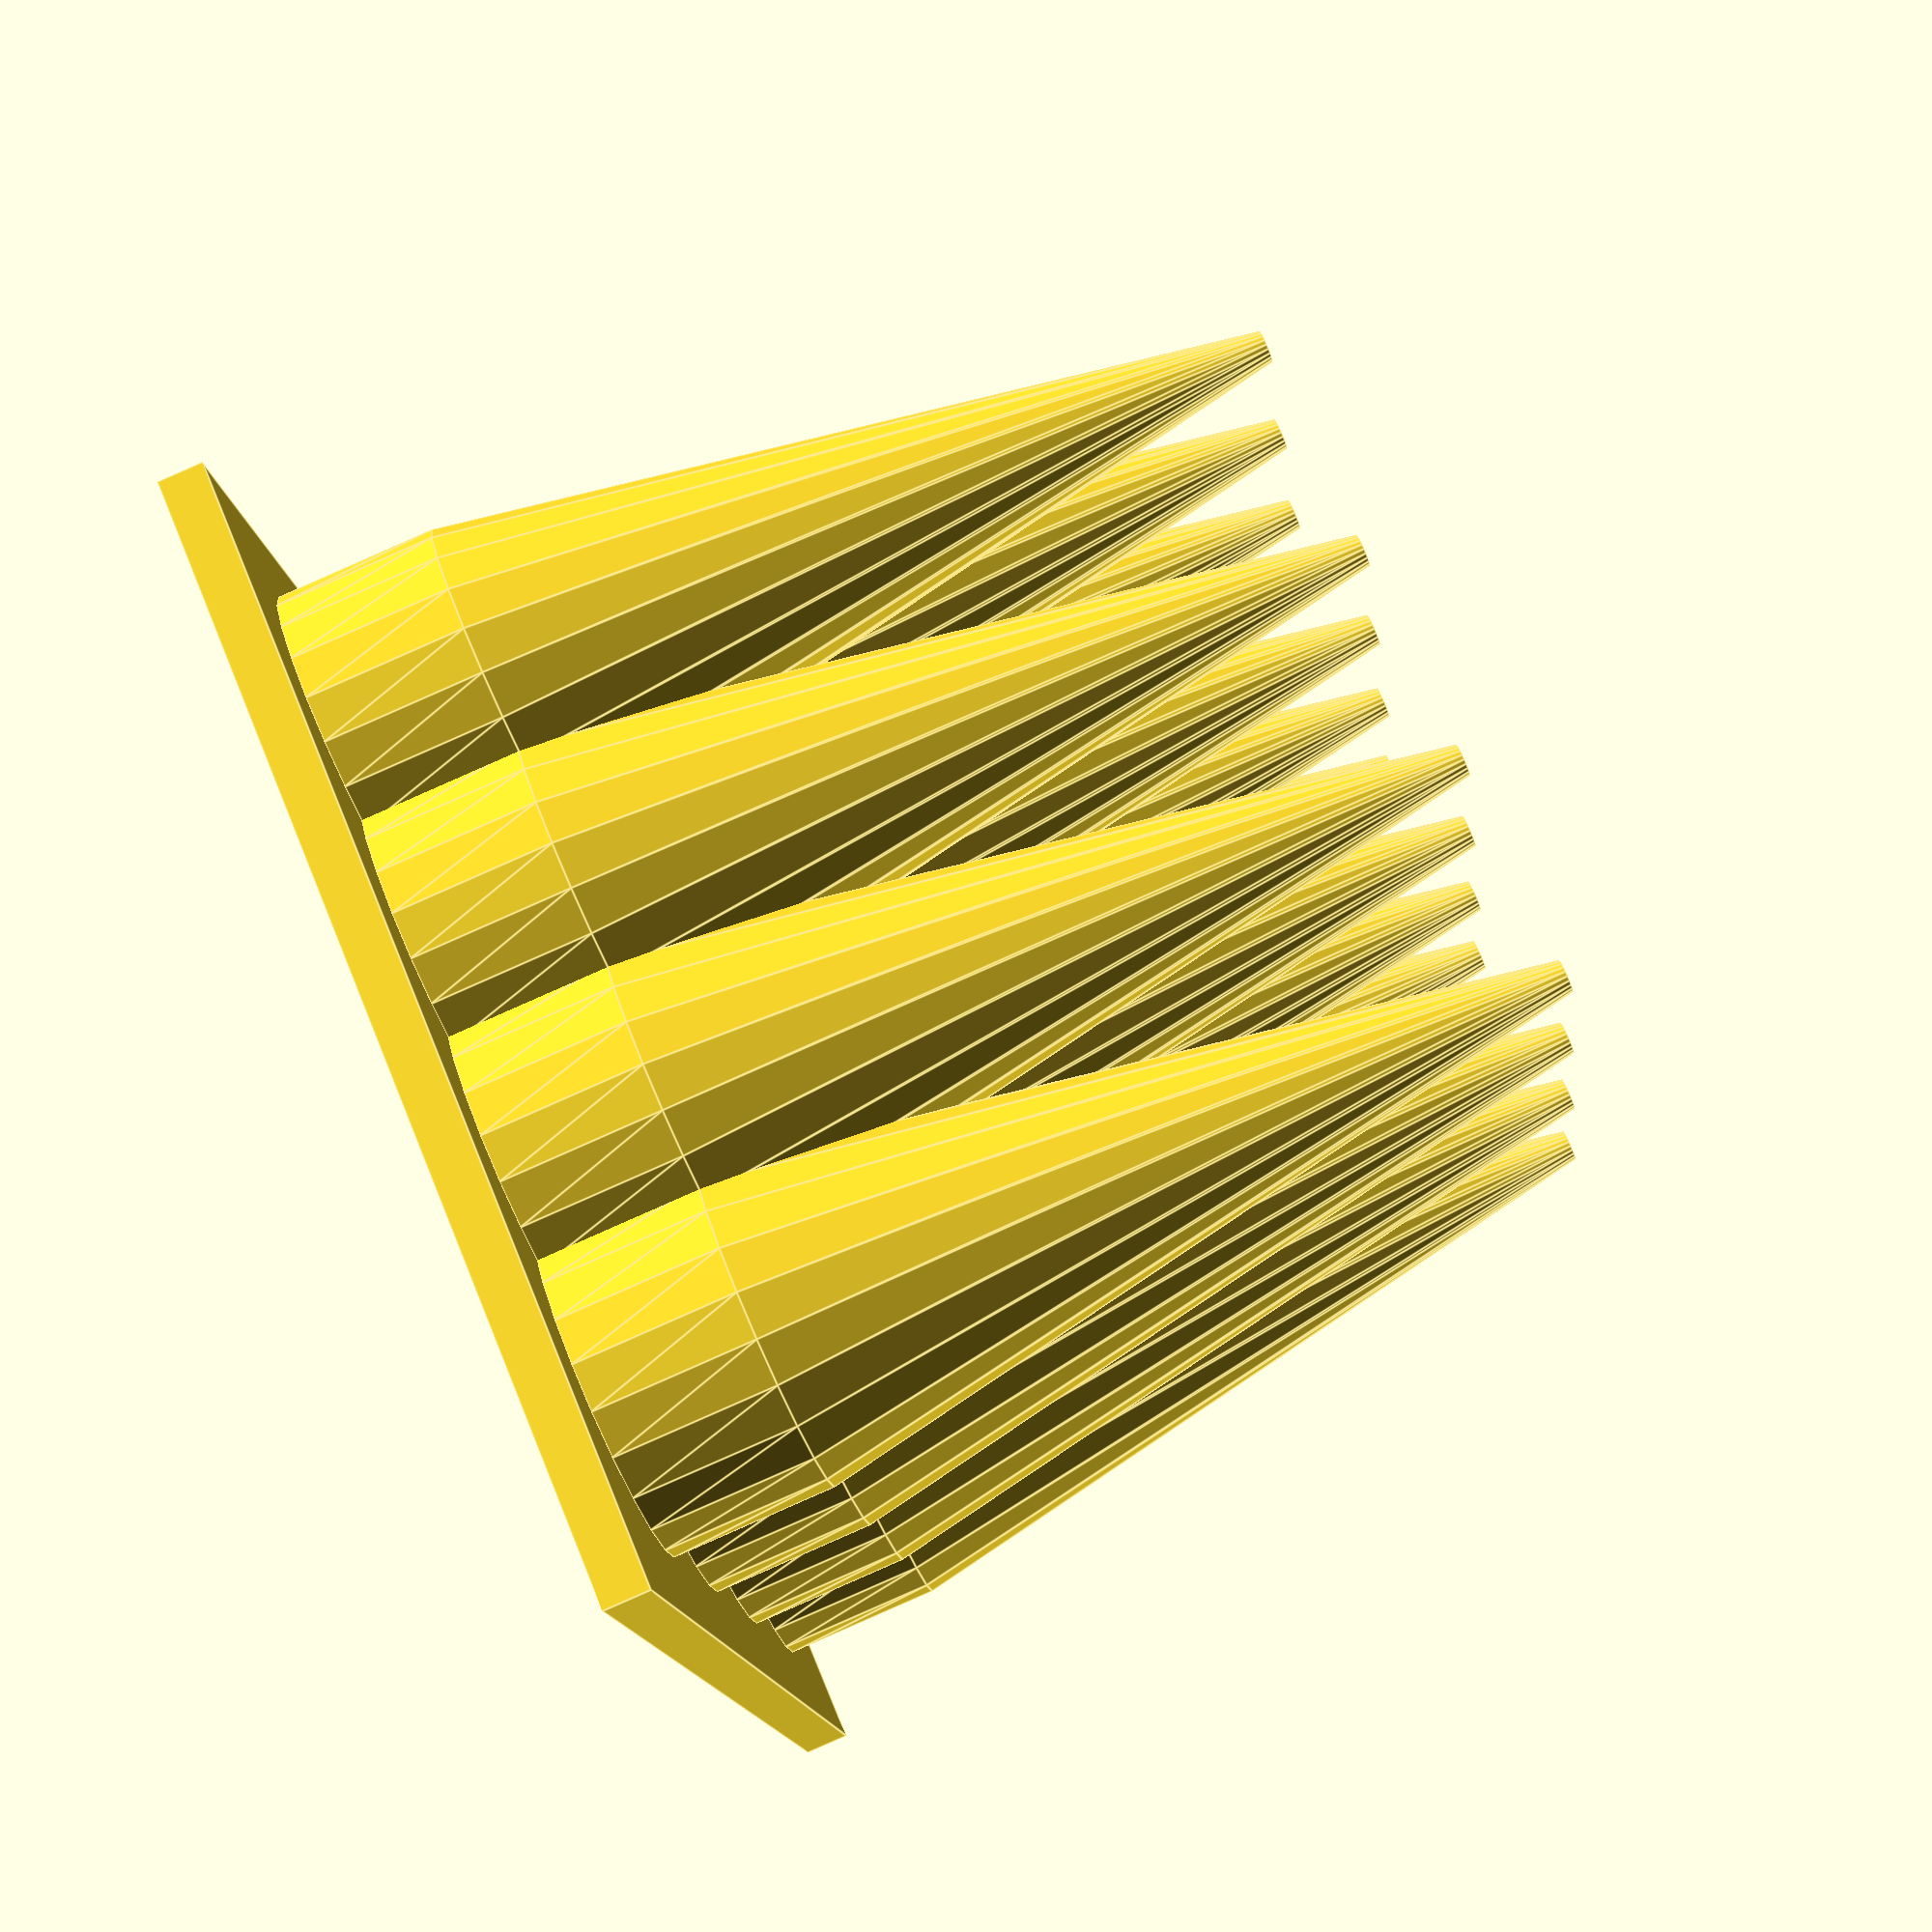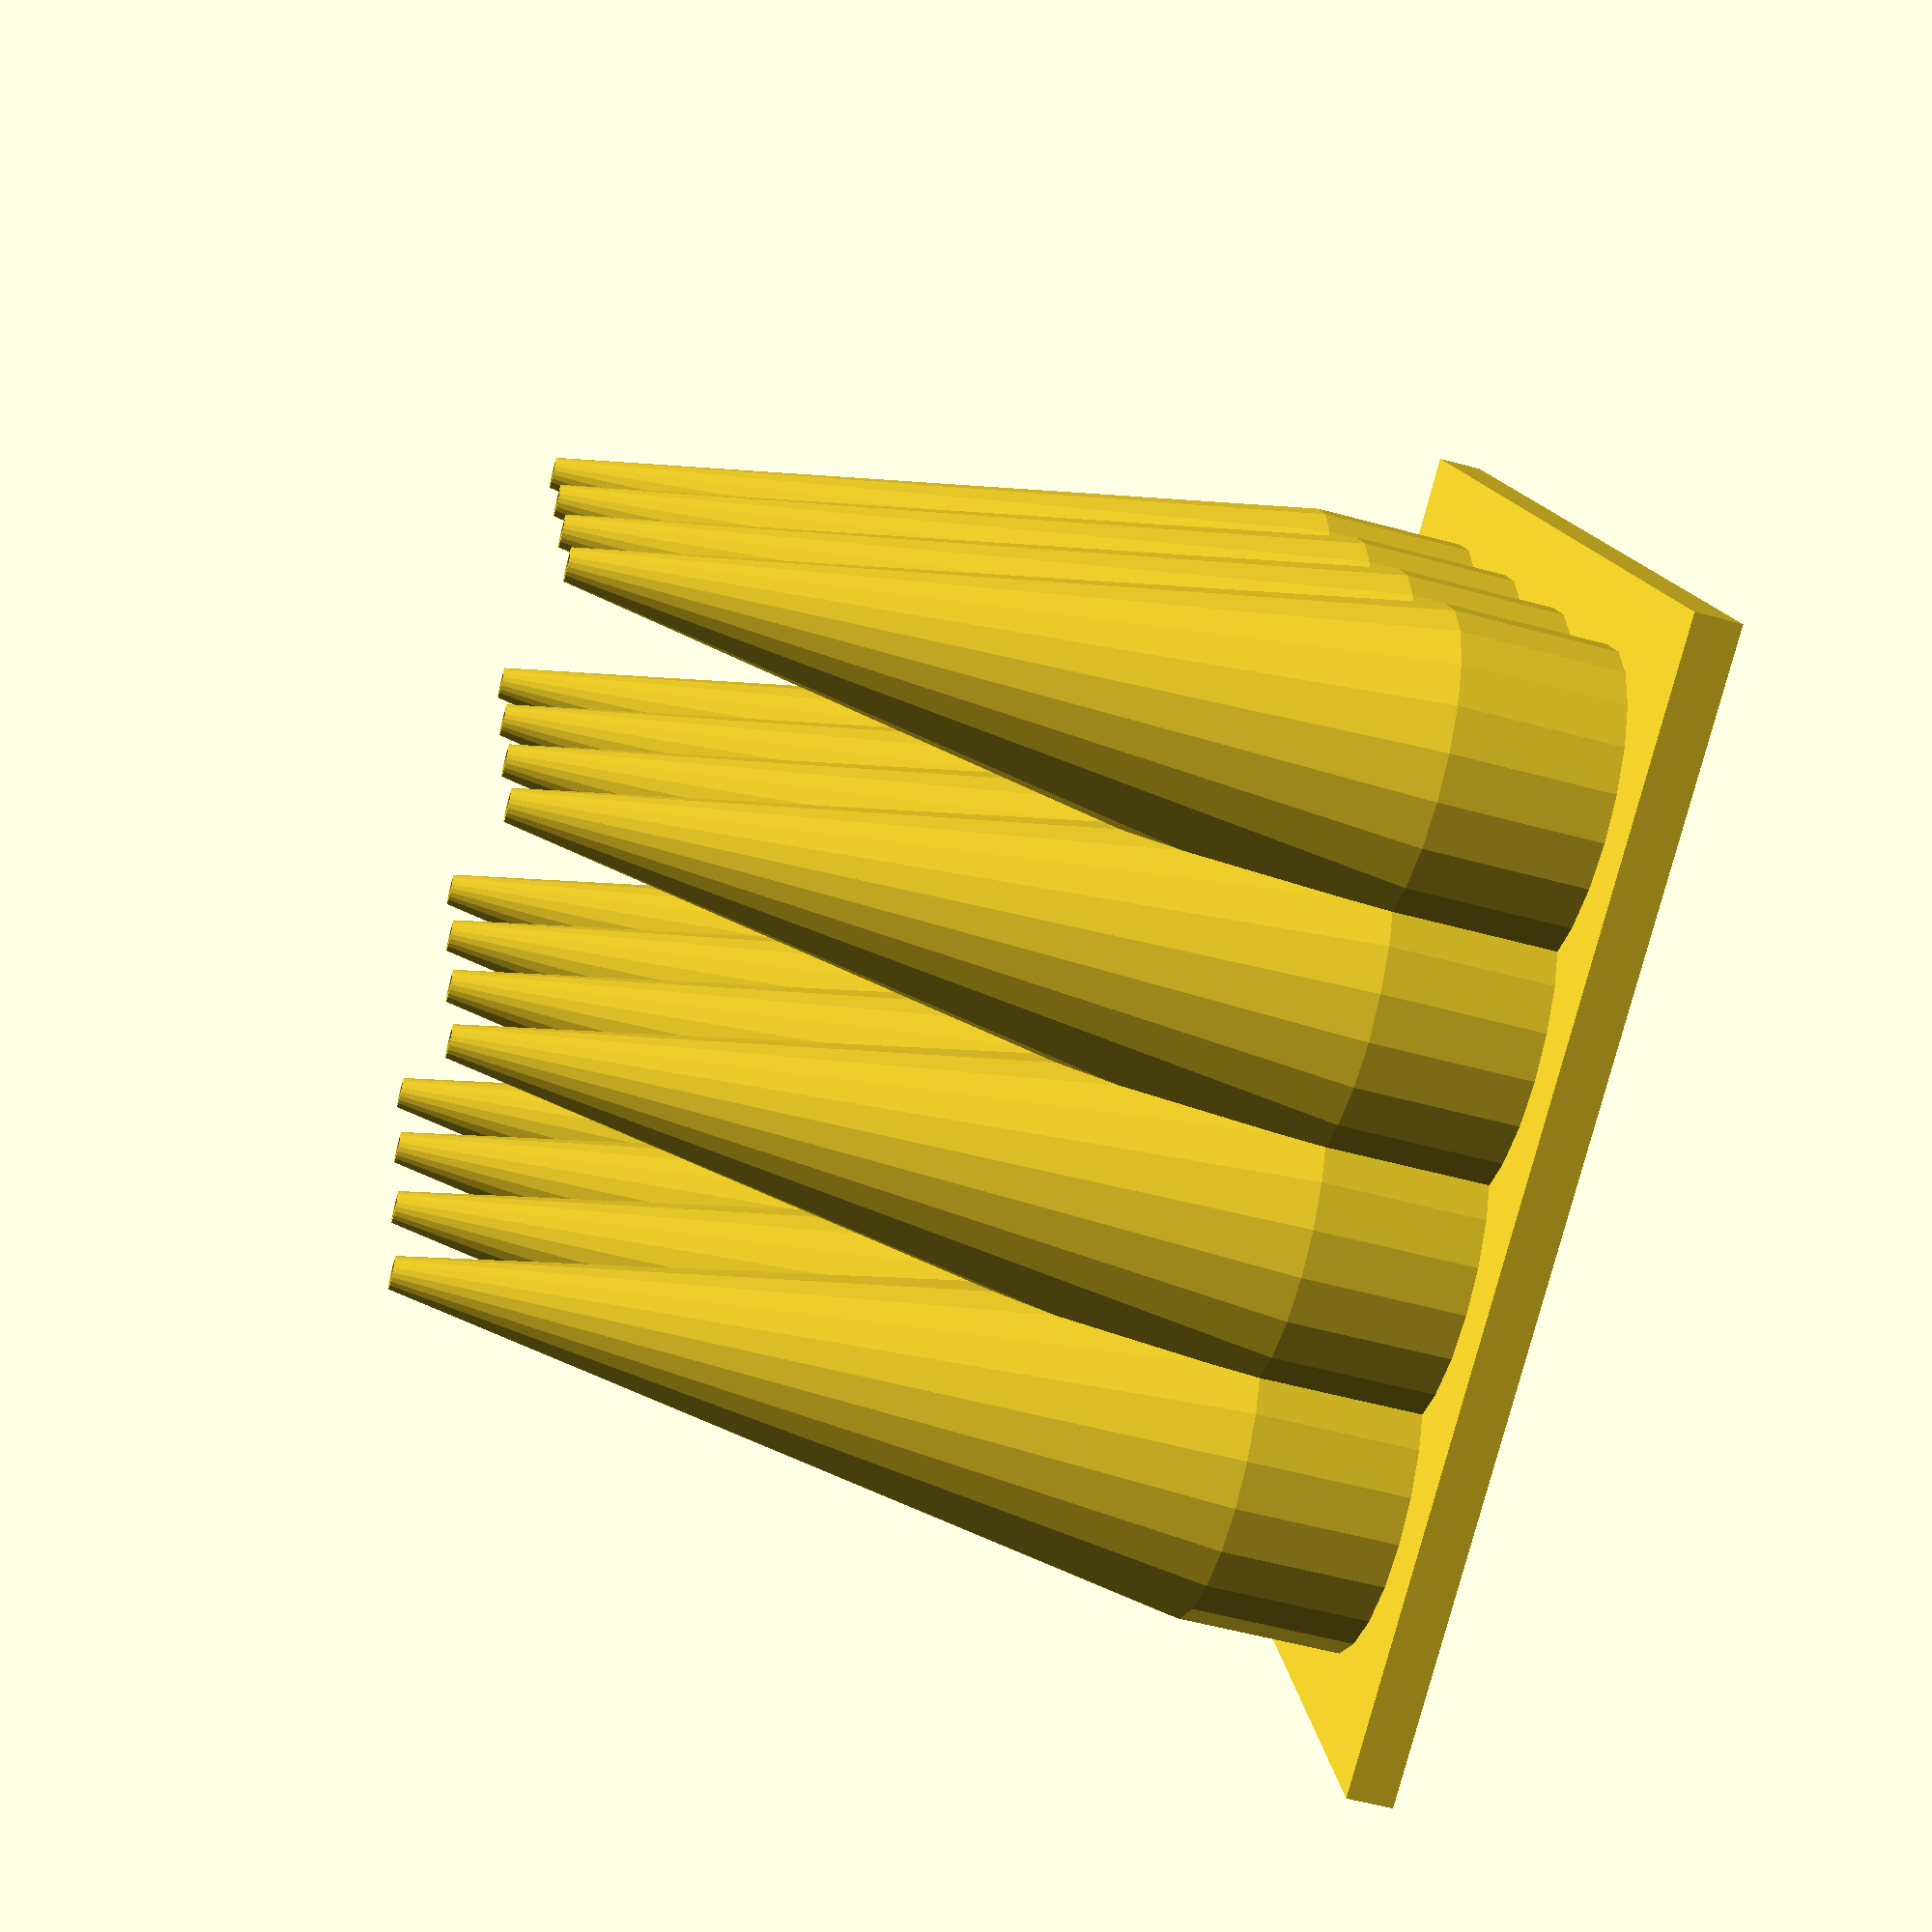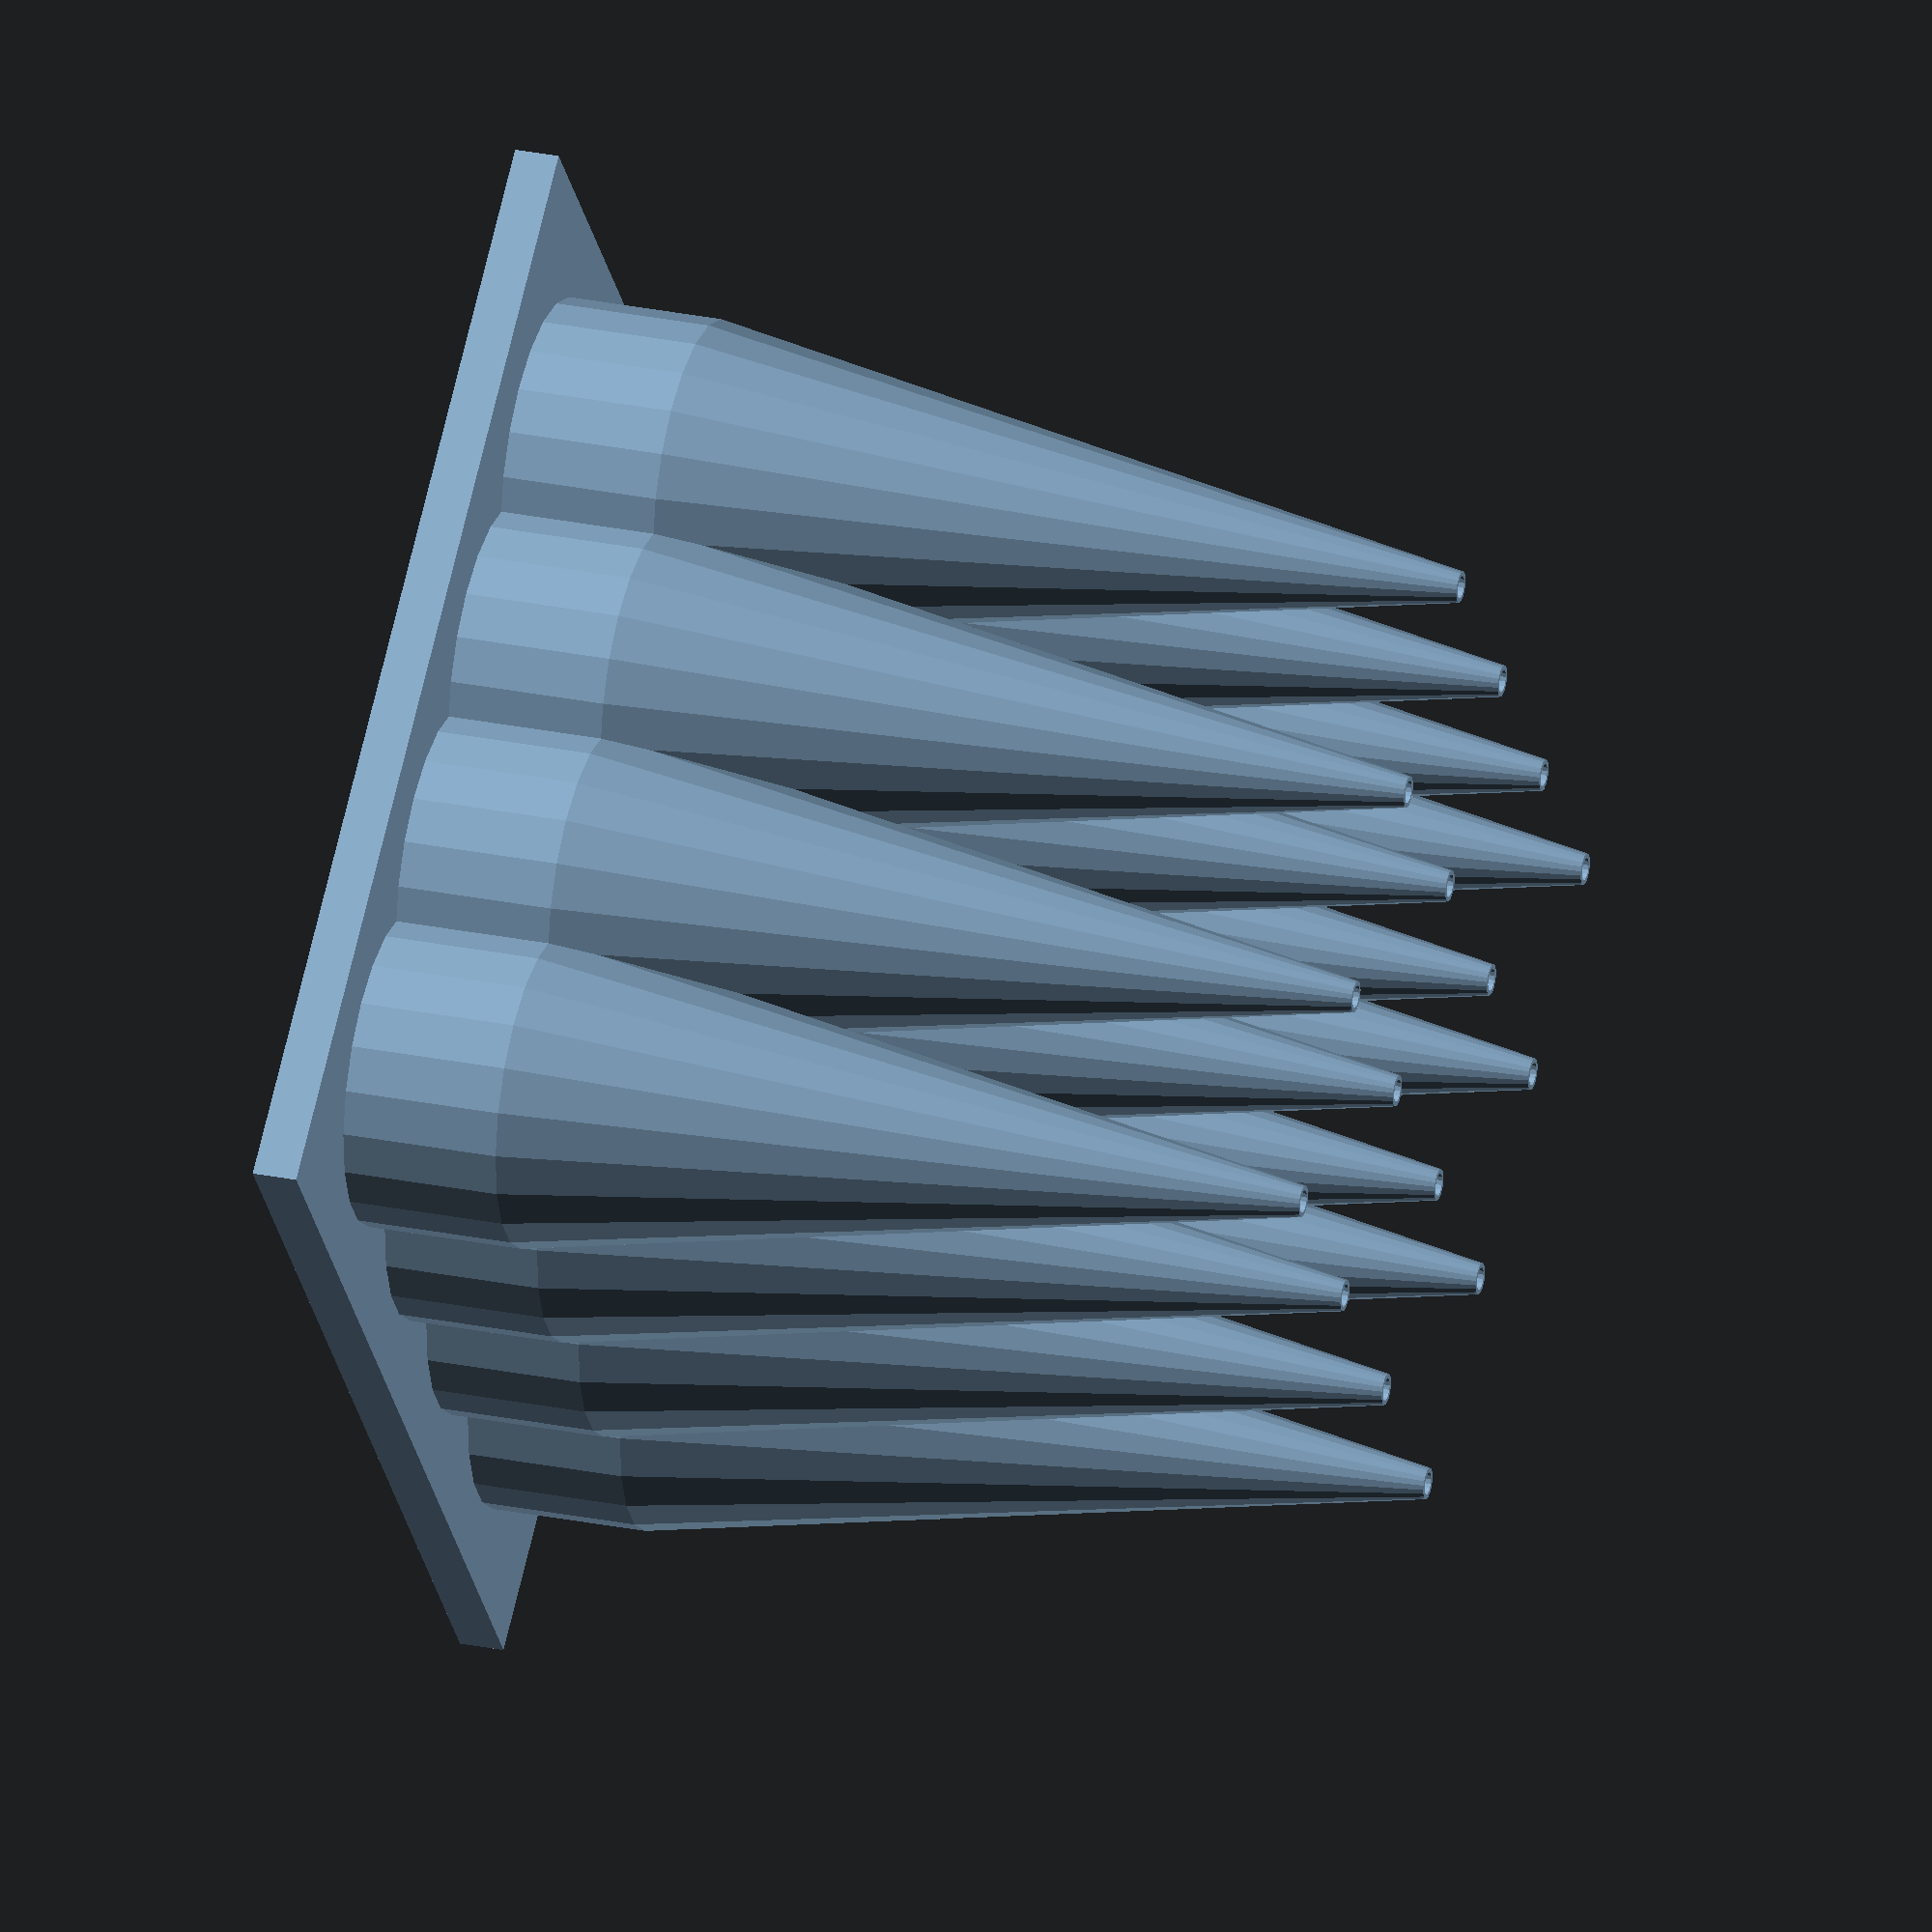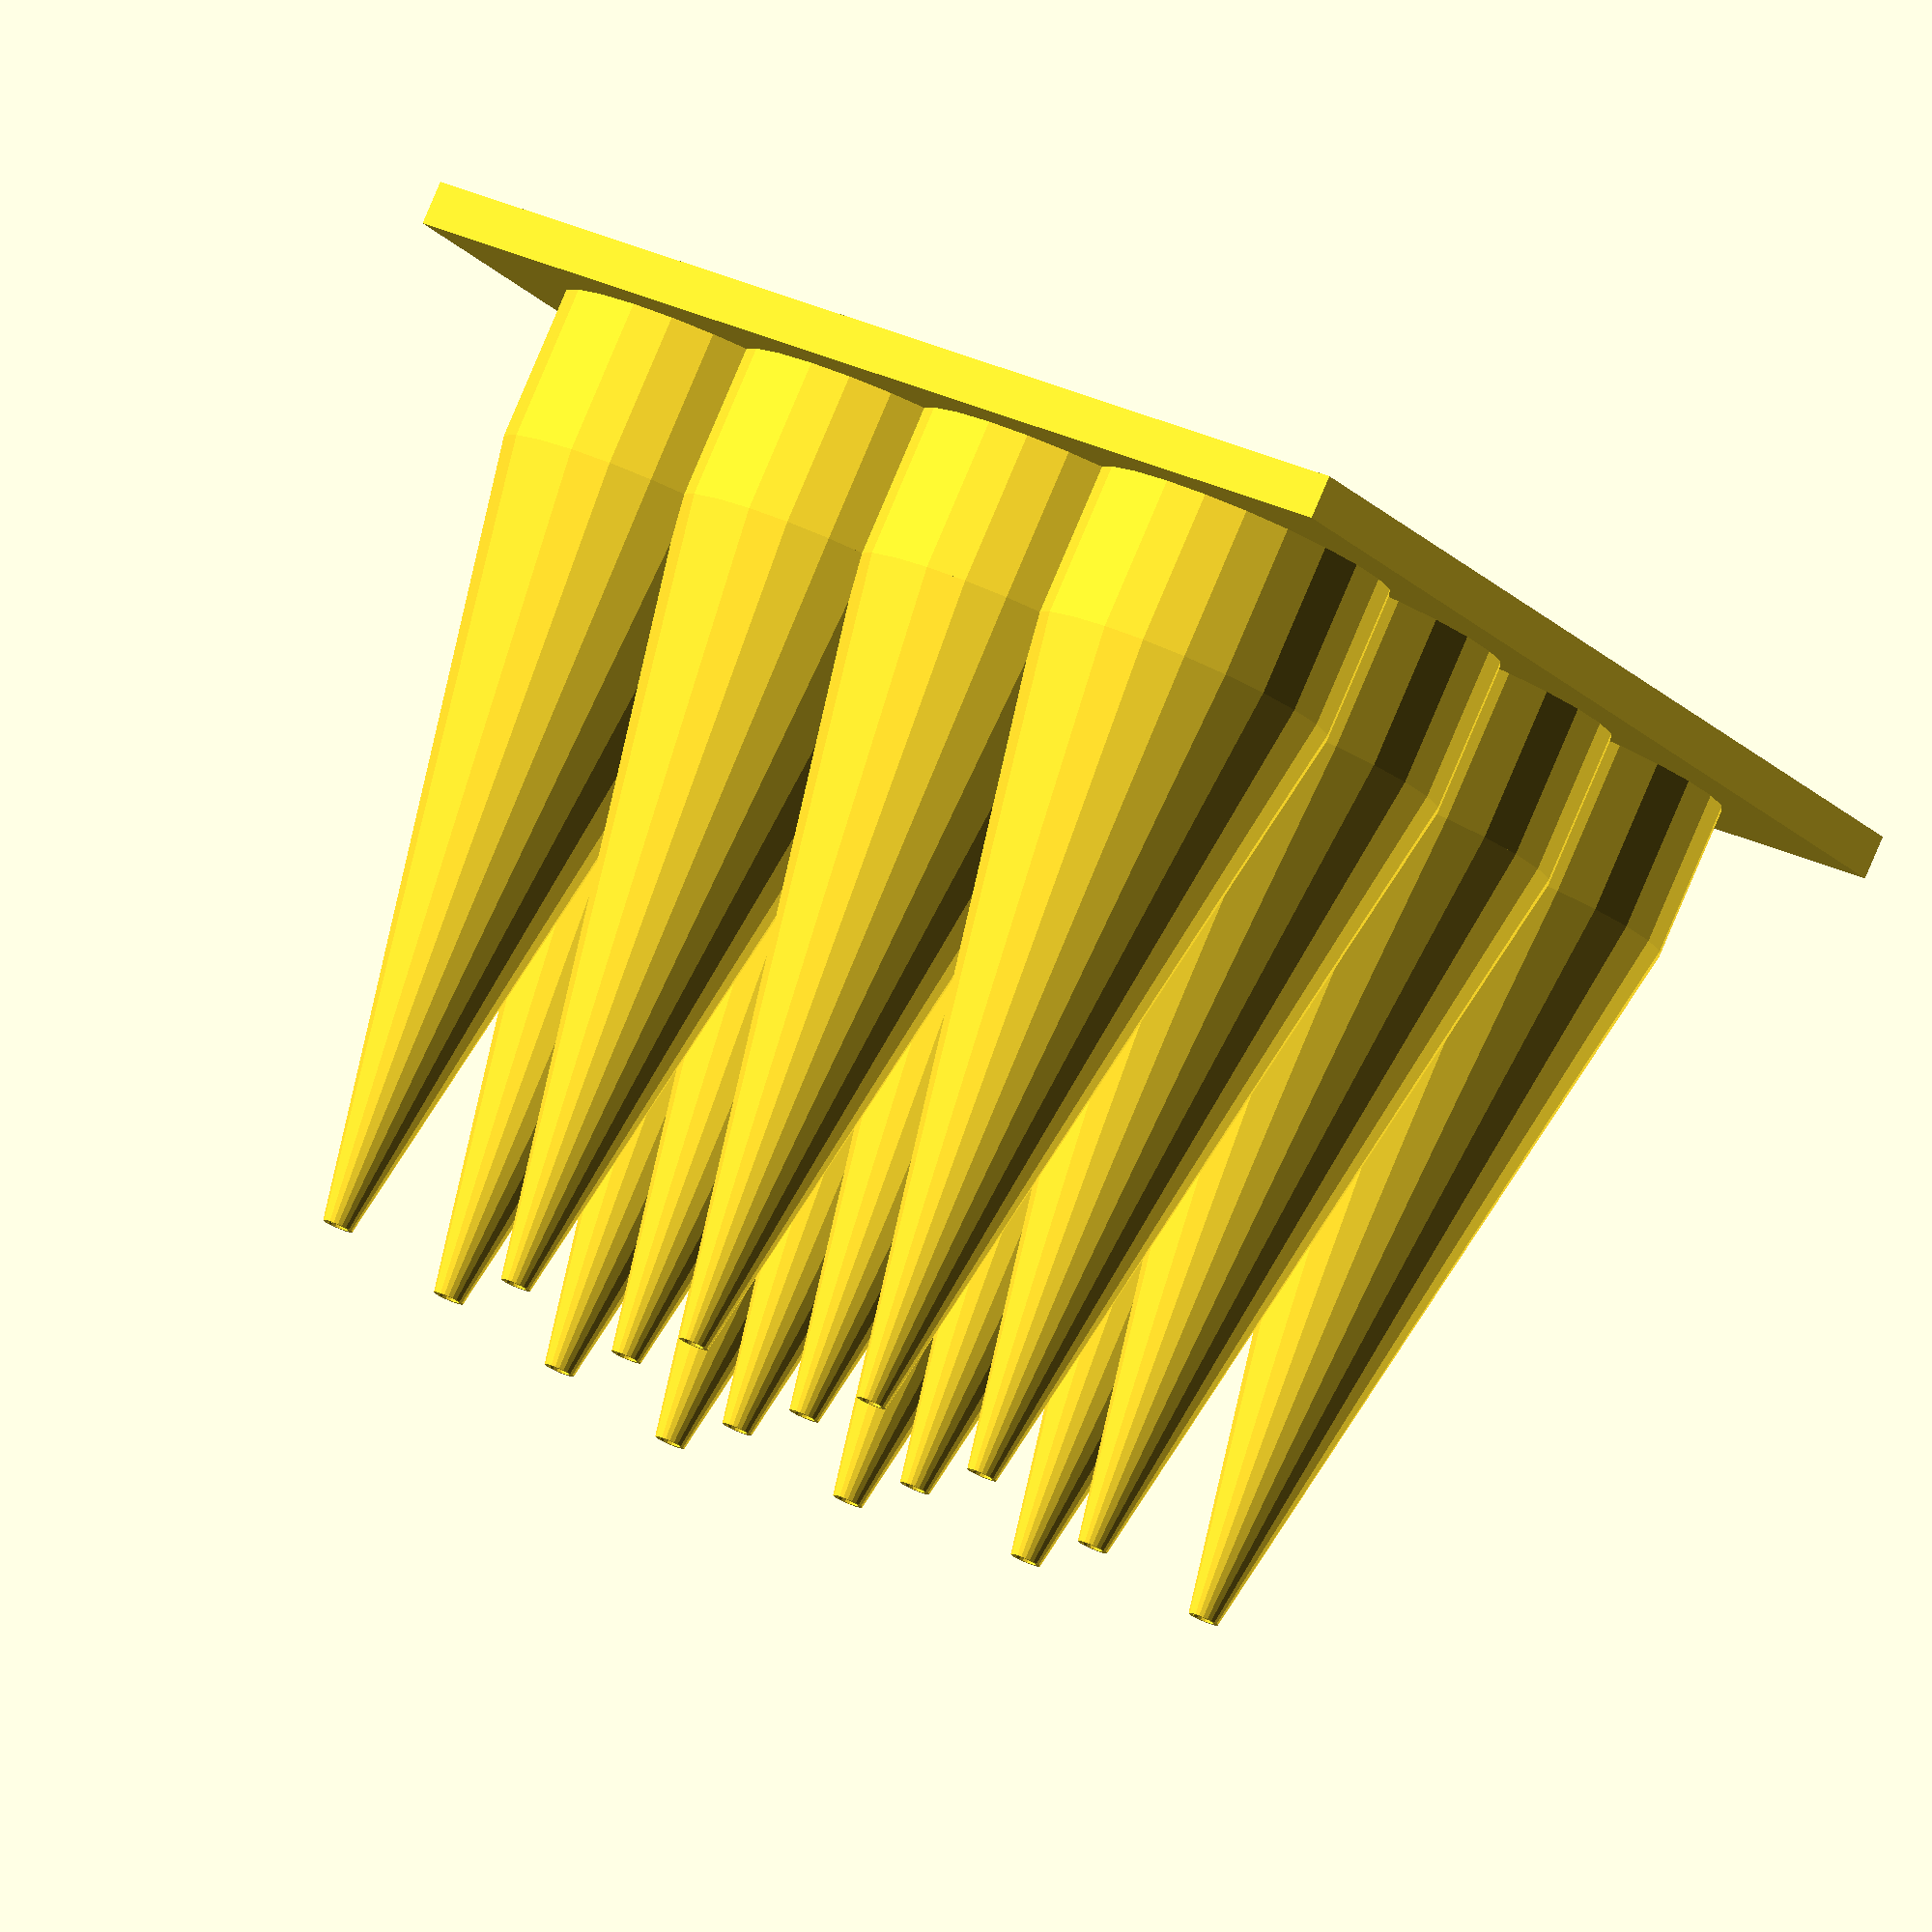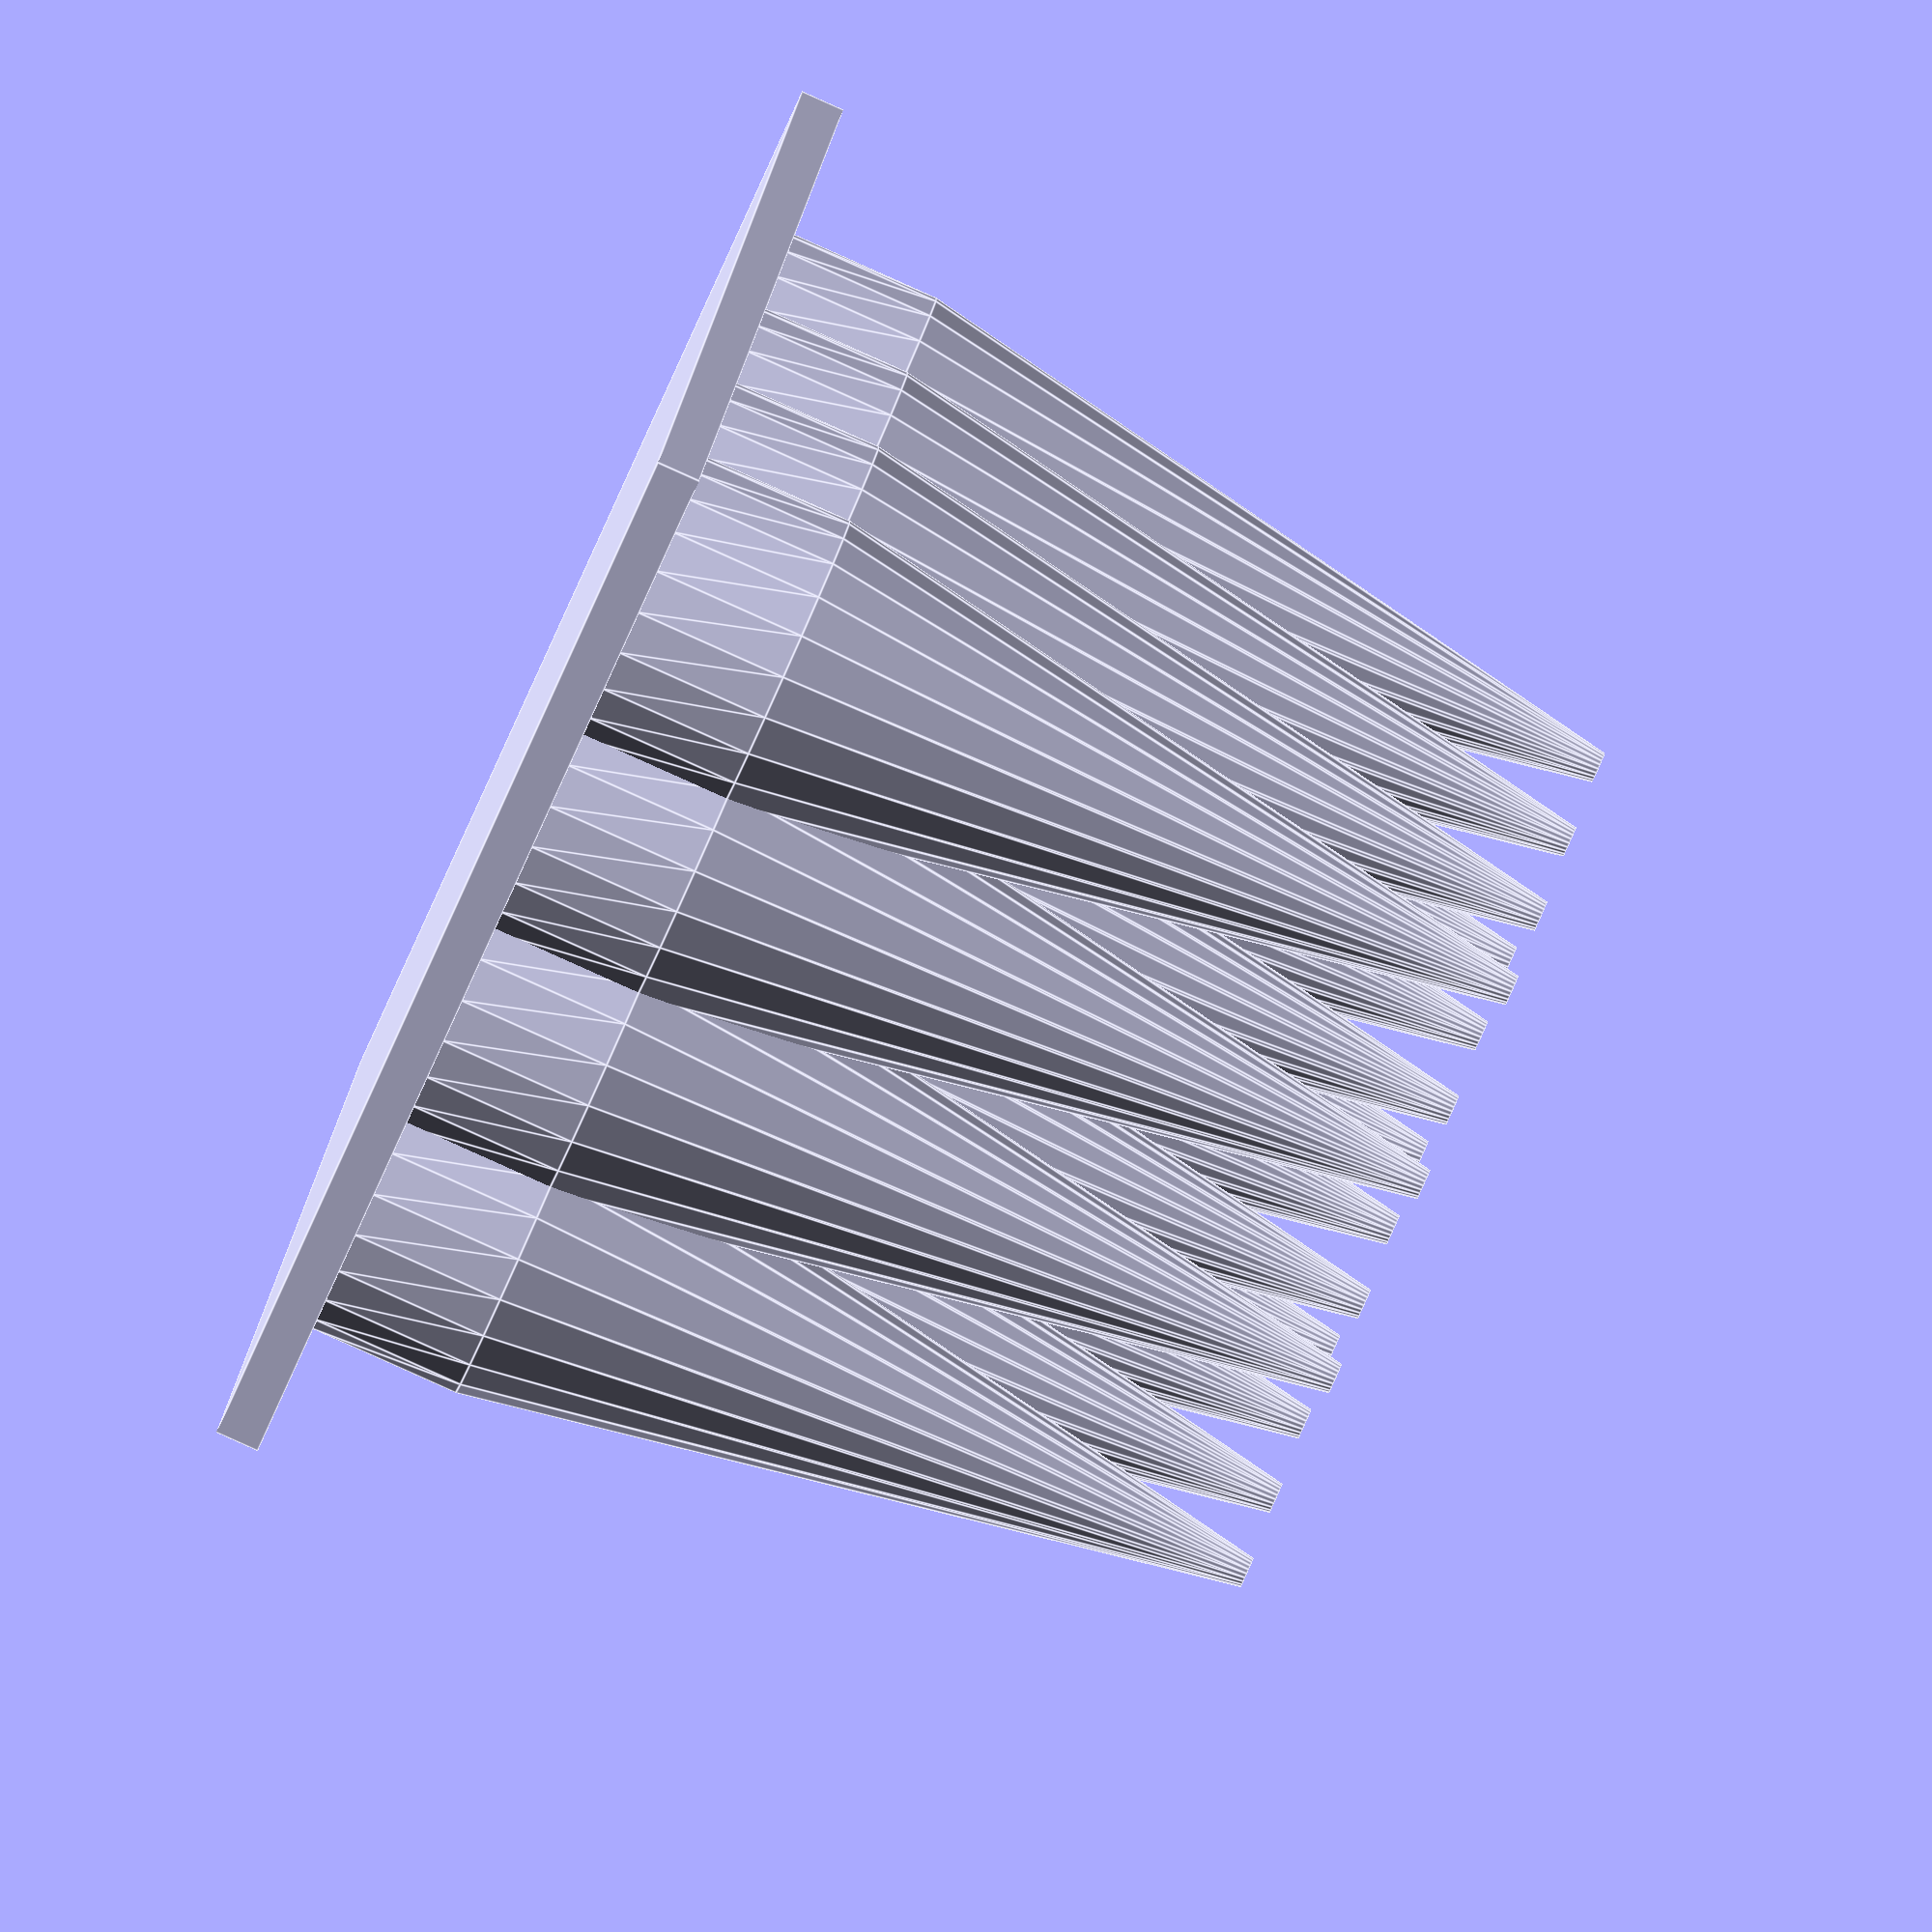
<openscad>
/* 
 * Spikes on rafts, with selectable spike type:
 * 
 * Cylindrical - Cylinder topped by point
 * Pyramidal   - Pyramid
 */

// Number of rafts
_RaftCount = 1;

// Space between rafts
_RaftSpaceX = 20;

// Raft height
_RaftHeight = 2.0; // [0 : 0.2 : 4.0]

// Border
_RaftBorder = 10;

// Holes in raft below spikes
_RaftHoles = false;

// Rows of spikes per raft
_SpikeCountY = 4;

// Columns of spikes per raft
_SpikeCountX = 4;

// Space between columns of spikes
_SpikeSpaceX = 10;

// Space between rows of spikes
_SpikeSpaceY = 10;

// Spike type
_SpikeType = "Cylinder"; // ["Cylinder", "Pyramid"]

/* [Cylindrical Spikes] */
// Spike radius
_CylSpikeRadius = 7;

// Spike cylinder height
_CylSpikeCylHeight = 7;

// Spike tip height
_CylSpikeTipHeight = 35;

// Spike wall thickness
_CylSpikeWall = 2;

/* [Pyramidal Spikes] */
// Spike base width/depth
_PyrBase = 14;

// Spike height
_PyrHeight = 35;

// Spike wall thickness
_PyrWall = 2;

module __end_customization() {}

/* Pyramid points */
PyrPoints =
[
    [0, 0, 0],
    [1, 0, 0],
    [1, 1, 0],
    [0, 1, 0],
    [0.5, 0.5, 1]
];

/* Pyramid faces */
PyrFaces =
[
    [0, 1, 2, 3],
    [4, 1, 0],
    [4, 2, 1],
    [4, 3, 2],
    [4, 0, 3]
];

// Render one spike (cylinder or pyramid)
module Spike(SpikeType, SpikeRadius, SpikeCylHeight, SpikeTipHeight, SpikeWall, PyrBase, PyrHeight, PyrWall)
{
    if (SpikeType == "Cylinder")
    {
        CylSpike(SpikeRadius, SpikeCylHeight, SpikeTipHeight, SpikeWall);
    }
    else if (SpikeType == "Pyramid")
    {
        PyrSpike(PyrBase, PyrHeight, SpikeWall);
    }
    else
    {
        echo("Unknown spike type ", SpikeType);
    }
}

// Render one cylinder spike
module CylSpike(SpikeRadius, SpikeCylHeight, SpikeTipHeight, SpikeWall)
{
	{
		union()
		{
			// Cylinder
			linear_extrude(SpikeCylHeight)
			{
				difference()
				{
					circle(SpikeRadius);
					circle(SpikeRadius - SpikeWall);
				}
			}
			
			// Spike
			translate([0, 0, SpikeCylHeight])
			{
				linear_extrude(SpikeTipHeight, scale=0.1)
				{
					difference()
					{
						circle(SpikeRadius);
						circle(SpikeRadius - SpikeWall);
					}
				}
			}
		}
	}
}

// Render one pyramid spike
module PyrSpike(PyrBase, PyrHeight, PyrWall)
{
    {
        difference()
        {
            translate([-PyrBase/2, -PyrBase/2, 0])
            scale([PyrBase, PyrBase, PyrHeight])
            {
                polyhedron(points=PyrPoints, faces=PyrFaces);
            }
            
            translate([-(PyrBase - PyrWall) / 2, -(PyrBase - PyrWall) / 2, 0])
            {
                scale([PyrBase - PyrWall, PyrBase - PyrWall, PyrHeight - PyrWall])
                {
                    polyhedron(points=PyrPoints, faces=PyrFaces);
                }
            }            
        }
    }
}

// Render one  hole
module Hole(SpikeType, SpikeRadius, SpikeWall, PyrBase, PyrWall)
{
    if (SpikeType == "Cylinder")
    {
        circle(SpikeRadius - SpikeWall);
    }
    else if (SpikeType == "Pyramid")
    {
        translate([-(PyrBase - PyrWall) / 2, -(PyrBase - PyrWall) / 2])
        {
            square([PyrBase - PyrWall, PyrBase - PyrWall]);
        }
    }
    else
    {
        echo("Unknown spike type ", SpikeType);
    }
}

function RaftSizeX(BorderX, CountX, SpikeSpaceX) = BorderX + ((CountX - 1) * SpikeSpaceX) + BorderX;
function RaftSizeY(BorderY, CountY, SpikeSpaceY) = BorderY + ((CountY - 1) * SpikeSpaceY) + BorderY;

// Render a raft with a grid of spikes
module Raft(CountX, CountY, SpikeSpaceX, SpikeSpaceY, BorderX, BorderY, RaftHeight, RaftHoles, SpikeType, SpikeRadius, SpikeCylHeight, SpikeTipHeight, SpikeWall,
    PyrBase, PyrHeight, PyrWall)
{
	// Compute size of raft
	RaftX = RaftSizeX(BorderX, CountX, SpikeSpaceX);
	RaftY = RaftSizeY(BorderY, CountY, SpikeSpaceY);
	
	// Raft with holes cut out for spikes
	difference()
	{
		cube([RaftX, RaftY, RaftHeight]);
		
		if (RaftHoles)
		{
			for (x = [0 : CountX -1])
			{
				for (y = [0 : CountY - 1])
				{
					SpikeX = BorderX + (x * SpikeSpaceX);
					SpikeY = BorderY + (y * SpikeSpaceY);
					translate([SpikeX, SpikeY, 0])
					{
						linear_extrude(RaftHeight)
						{
                            Hole(SpikeType, SpikeRadius, SpikeWall, PyrBase, PyrWall);
						}
					}
				}
			}
		}
	}
	
	// Grid of spikes
	for (x = [0 : CountX -1])
	{
		for (y = [0 : CountY - 1])
		{
			SpikeX = BorderX + (x * SpikeSpaceX);
			SpikeY = BorderY + (y * SpikeSpaceY);
			translate([SpikeX, SpikeY, RaftHeight])
			{
				Spike(SpikeType, SpikeRadius, SpikeCylHeight, SpikeTipHeight, SpikeWall, PyrBase, PyrHeight, PyrWall);
			}
		}
	}
}

// Render all of the rafts
for (r = [0 : _RaftCount - 1])
{
	RaftX = r * RaftSizeX(_RaftBorder, _SpikeCountX, _SpikeSpaceX) + (r - 1) * _RaftSpaceX;
	RaftY = 0;
	
	translate([RaftX, RaftY, 0])
	{
		Raft(_SpikeCountX, _SpikeCountY, _SpikeSpaceX, _SpikeSpaceY, 
             _RaftBorder, _RaftBorder, _RaftHeight, _RaftHoles, 
             _SpikeType, _CylSpikeRadius, _CylSpikeCylHeight, _CylSpikeTipHeight, _CylSpikeWall,
             _PyrBase, _PyrHeight, _PyrWall);
	}
}


</openscad>
<views>
elev=88.8 azim=287.9 roll=293.7 proj=p view=edges
elev=56.2 azim=248.2 roll=74.1 proj=p view=wireframe
elev=331.9 azim=231.7 roll=287.1 proj=o view=solid
elev=277.6 azim=238.1 roll=23.0 proj=o view=wireframe
elev=87.4 azim=71.9 roll=245.9 proj=o view=edges
</views>
